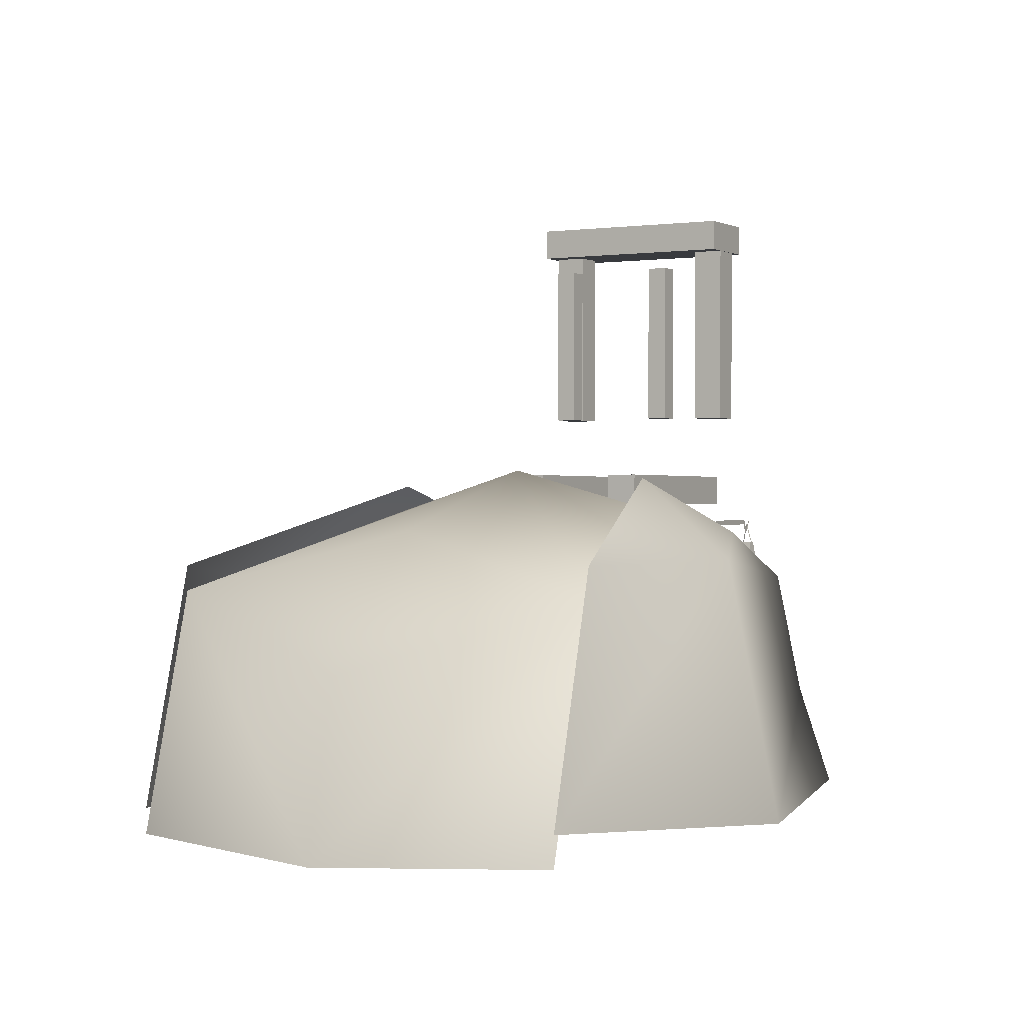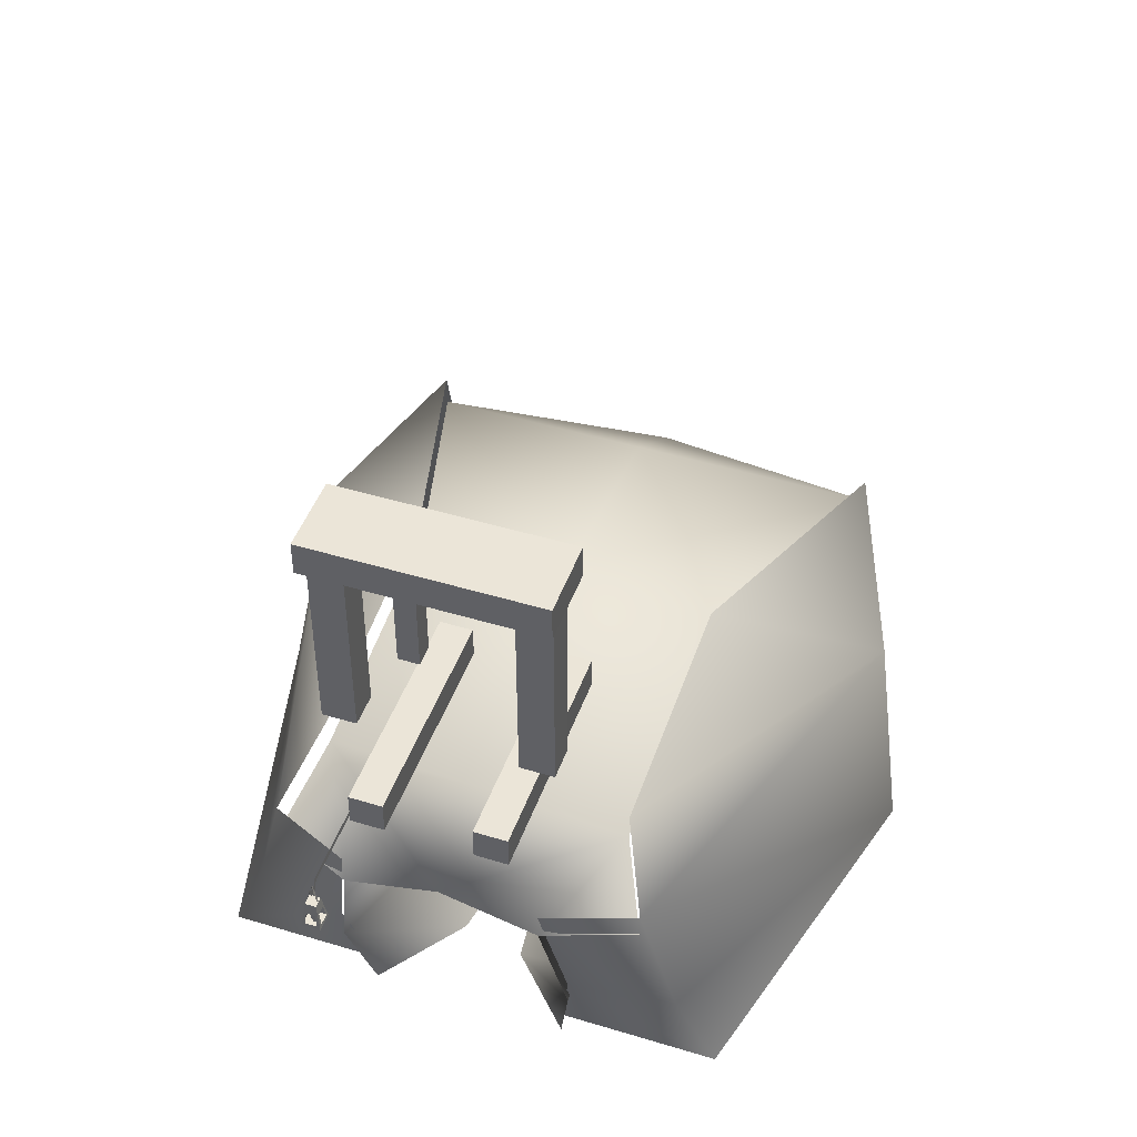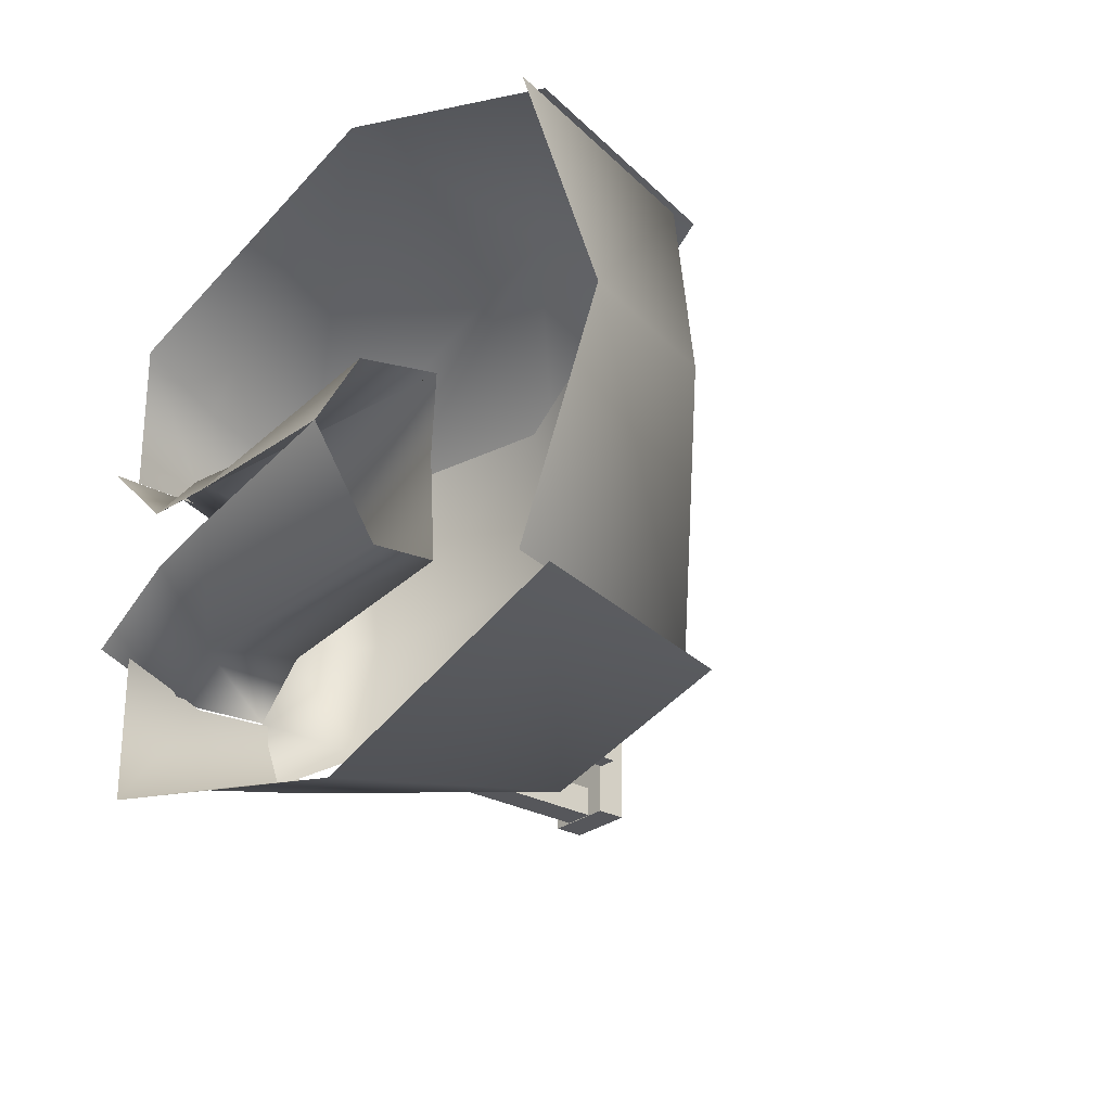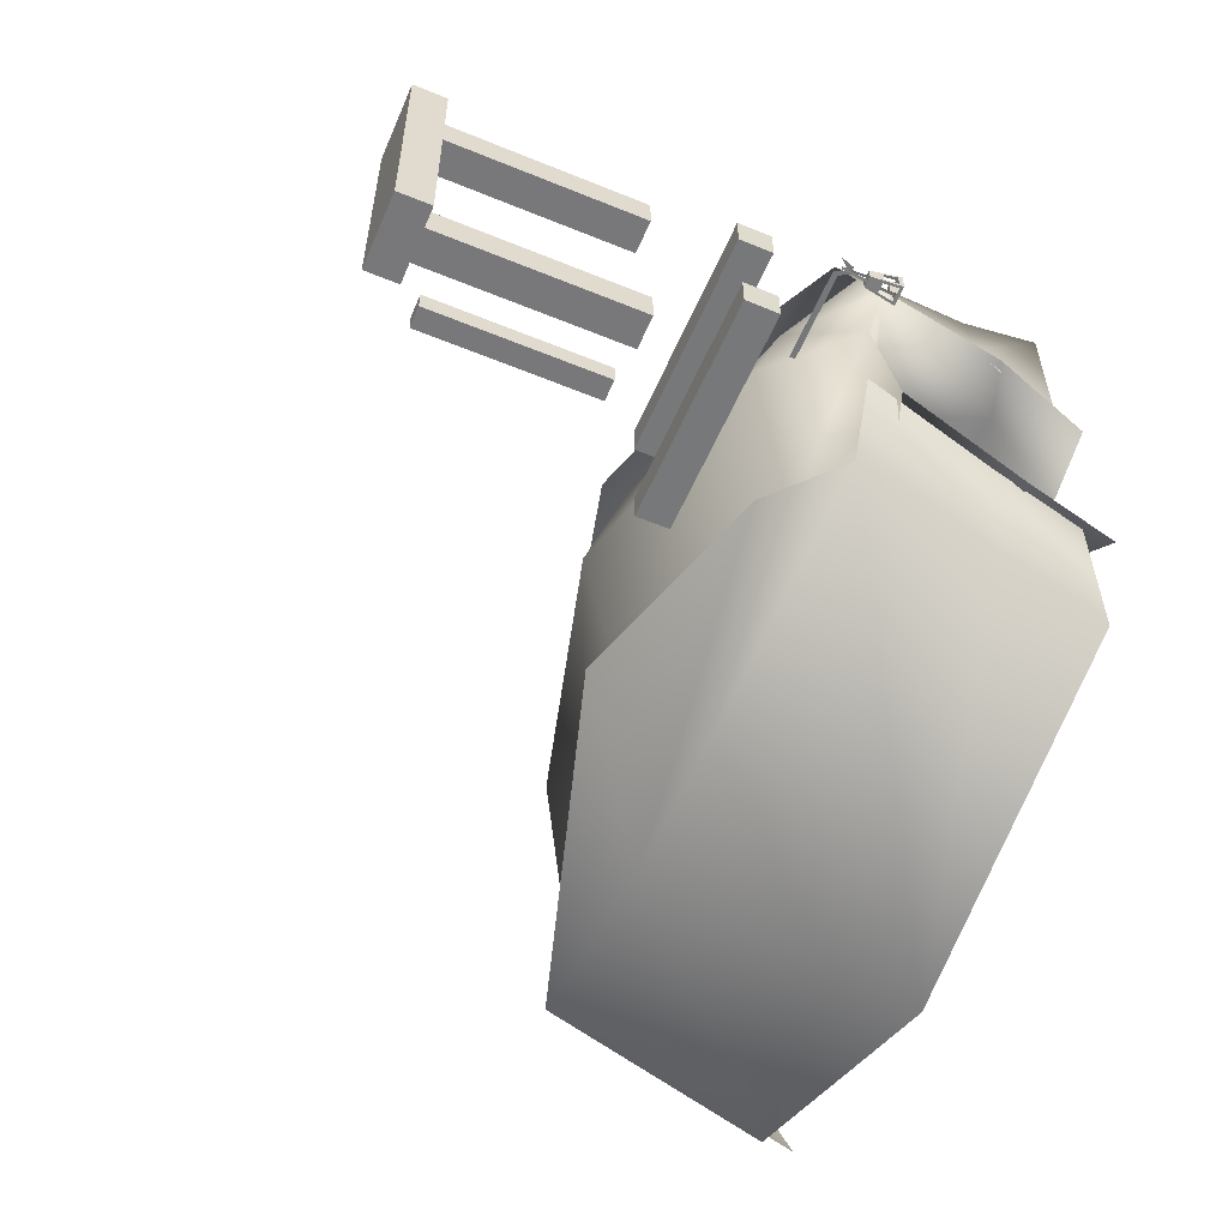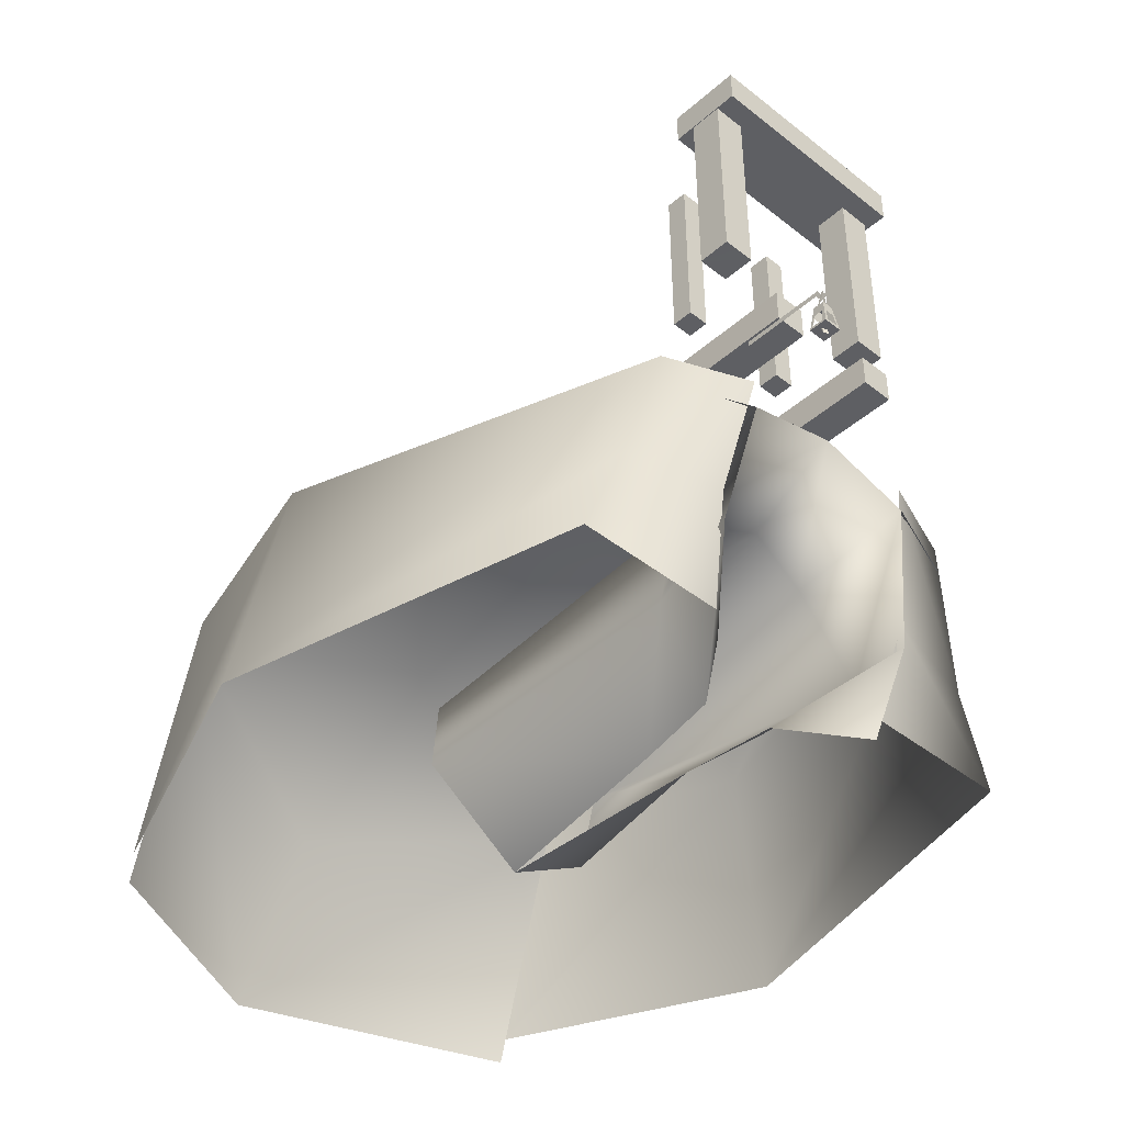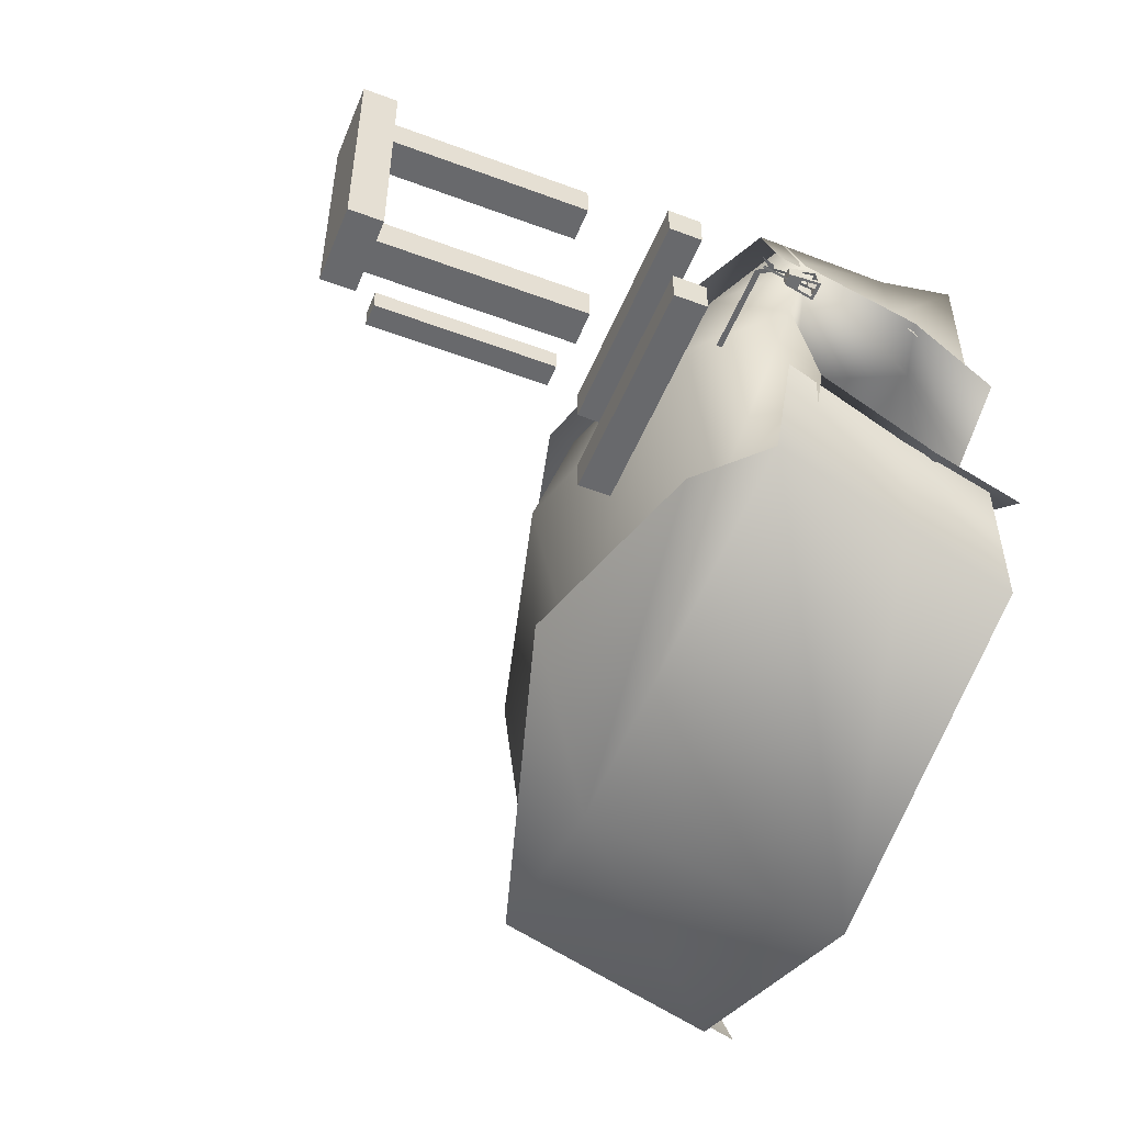
<metadata>
{"format":"obj","ext":"obj","renderer":"f3d","projection":"perspective","resolution":1024,"background":"white","views":[{"elev":0.3,"azim":-60.7,"up":"+Z"},{"elev":45.9,"azim":109.2,"up":"+Z"},{"elev":-27.1,"azim":-130.2,"up":"+Y"},{"elev":-57.6,"azim":66.9,"up":"+Y"},{"elev":-42.0,"azim":46.6,"up":"+Z"},{"elev":-52.8,"azim":68.1,"up":"+Y"}]}
</metadata>
<code>
o Cube.011
v -1.884 -3.477 -4.516
v 1.821 -2.571 -4.504
v -0.9706 -1.468 -0.9389
v 1.248 -1.573 -1.565
v -4.735 -2.379 -4.352
v -4.021 -2.379 -1.824
v 1.821 -1.005 -4.504
v 2.412 -0.9743 -2.119
v 2.048 -1.816 -2.111
v 1.896 -2.171 -3.456
v 2.139 -1.18 -3.425
v -1.889 -2.916 -1.816
f 8 9 10
f 10 1 2
f 9 12 1
f 3 6 12
f 11 10 2
f 4 3 12
f 12 5 1
f 6 5 12
f 11 8 10
f 10 9 1
f 7 11 2
f 9 4 12
o Cube.012
v 1.737 -1.108 1.87
v 1.737 1.206 1.87
v 2.505 1.206 1.87
v 2.505 -1.108 1.87
v 1.737 -1.108 2.211
v 1.737 1.206 2.211
v 2.505 1.206 2.211
v 2.505 -1.108 2.211
v 2.505 1.206 2.049
v 2.505 -1.108 2.047
f 17 18 13
f 18 19 14
f 20 17 13
f 13 14 16
f 20 19 17
f 19 20 22
f 18 14 13
f 19 21 14
f 21 15 14
f 22 20 13
f 16 22 13
f 14 15 16
f 19 18 17
f 21 19 22
f 21 22 16
f 15 21 16
o Cube.013
v 1.95 0.7966 2.136
v 1.95 0.8038 -0.1773
v 2.292 0.8038 -0.1773
v 2.292 0.7966 2.136
v 1.95 1.139 2.137
v 1.95 1.146 -0.1762
v 2.292 1.146 -0.1762
v 2.292 1.139 2.137
v 2.292 0.9947 -0.177
v 2.292 0.9868 2.136
f 27 28 23
f 28 29 24
f 29 30 31
f 30 27 23
f 23 24 26
f 30 29 27
f 28 24 23
f 29 31 24
f 31 25 24
f 30 32 31
f 32 30 23
f 26 32 23
f 24 25 26
f 29 28 27
f 31 32 26
f 25 31 26
o Cube.014
v 1.95 -1.101 2.136
v 1.95 -1.094 -0.1773
v 2.292 -1.094 -0.1773
v 2.292 -1.101 2.136
v 1.95 -0.7588 2.137
v 1.95 -0.7516 -0.1762
v 2.292 -0.7516 -0.1762
v 2.292 -0.7588 2.137
v 2.292 -0.9523 -0.1764
v 2.292 -0.9513 2.137
f 37 38 33
f 38 39 34
f 41 42 35
f 40 37 33
f 33 34 36
f 40 39 37
f 38 34 33
f 39 41 34
f 41 35 34
f 42 36 35
f 42 40 33
f 36 42 33
f 34 35 36
f 39 38 37
f 39 40 42
f 41 39 42
o Cube.015
v 2.583 -0.7649 -0.8929
v 0.2693 -0.7576 -0.8838
v 0.268 -0.7576 -1.226
v 2.581 -0.7649 -1.235
v 2.584 -0.423 -0.8929
v 0.2704 -0.4157 -0.8838
v 0.269 -0.4157 -1.226
v 2.582 -0.423 -1.235
f 47 48 43
f 48 49 44
f 49 50 45
f 50 47 46
f 43 44 46
f 50 49 47
f 48 44 43
f 49 45 44
f 50 46 45
f 47 43 46
f 44 45 46
f 49 48 47
o Cube.016
v 2.583 0.4538 -0.8929
v 0.2693 0.4611 -0.8838
v 0.268 0.4611 -1.226
v 2.581 0.4538 -1.235
v 2.584 0.7958 -0.8929
v 0.2704 0.803 -0.8838
v 0.269 0.803 -1.226
v 2.582 0.7958 -1.235
f 55 56 51
f 56 57 52
f 57 58 53
f 58 55 54
f 51 52 54
f 58 57 55
f 56 52 51
f 57 53 52
f 58 54 53
f 55 51 54
f 52 53 54
f 57 56 55
o Cube.017
v 1.199 -0.7128 1.611
v 1.199 -0.7071 -0.1966
v 1.423 -0.7071 -0.1966
v 1.423 -0.7128 1.611
v 1.199 -0.4891 1.612
v 1.199 -0.4834 -0.1959
v 1.423 -0.4834 -0.1959
v 1.423 -0.4891 1.612
f 63 64 59
f 64 65 60
f 65 66 61
f 66 63 62
f 59 60 62
f 66 65 63
f 64 60 59
f 65 61 60
f 66 62 61
f 63 59 62
f 60 61 62
f 65 64 63
o Cube.018
v 1.199 0.5284 1.611
v 1.199 0.5341 -0.1966
v 1.423 0.5341 -0.1966
v 1.423 0.5284 1.611
v 1.199 0.7521 1.612
v 1.199 0.7578 -0.1959
v 1.423 0.7578 -0.1959
v 1.423 0.7521 1.612
f 71 72 67
f 72 73 68
f 73 74 69
f 74 71 70
f 67 68 70
f 74 73 71
f 72 68 67
f 73 69 68
f 74 70 69
f 71 67 70
f 68 69 70
f 73 72 71
o Cube.019
v 3.125 -0.9993 -2.017
v 3.125 -0.811 -2.017
v 3.314 -0.811 -2.017
v 3.314 -0.9993 -2.017
v 3.164 -0.961 -1.722
v 3.164 -0.8494 -1.722
v 3.275 -0.8494 -1.722
v 3.275 -0.961 -1.722
v 3.152 -0.9956 -1.988
v 3.285 -0.9955 -1.988
v 3.155 -0.8154 -1.983
v 3.269 -0.8161 -1.978
v 3.309 -0.9647 -1.983
v 3.291 -0.951 -1.845
v 3.291 -0.8607 -1.844
v 3.129 -0.9631 -1.989
v 3.129 -0.83 -1.989
v 3.308 -0.8432 -1.975
v 3.26 -0.8331 -1.847
v 3.208 -0.8536 -1.723
v 3.231 -0.8536 -1.723
v 3.171 -0.8341 -1.84
v 3.266 -0.977 -1.845
v 3.237 -0.8934 -1.49
v 3.214 -0.8934 -1.49
v 3.171 -0.9769 -1.844
v 3.148 -0.95 -1.846
v 3.212 -0.961 -1.722
v 3.235 -0.961 -1.722
v 3.148 -0.8522 -1.844
v 3.212 -0.9993 -2.017
v 3.217 -0.811 -2.017
v 3.314 -0.9022 -2.017
v 3.125 -0.8955 -2.017
v 3.216 -0.8539 -2.017
v 3.189 -0.8977 -2.017
v 3.244 -0.8997 -2.017
v 3.213 -0.9464 -2.017
v 3.215 -0.8986 -1.929
v 3.216 -0.8539 -1.929
v 3.189 -0.8977 -1.929
v 3.244 -0.8997 -1.929
v 3.213 -0.9464 -1.929
f 108 91 76
f 79 80 101
f 97 82 100
f 105 83 75
f 78 105 107
f 82 81 80
f 85 106 76
f 81 82 89
f 107 87 78
f 80 81 93
f 98 99 94
f 103 102 98
f 75 108 105
f 106 77 107
f 108 76 106
f 110 109 115
f 109 111 114
f 112 110 117
f 111 112 116
f 115 114 113
f 113 114 116
f 117 113 116
f 117 115 113
f 108 90 91
f 108 75 90
f 75 79 101
f 90 75 101
f 76 91 104
f 80 76 104
f 101 80 104
f 82 103 100
f 103 102 100
f 102 79 100
f 79 75 83
f 100 79 83
f 105 84 83
f 105 78 84
f 78 82 84
f 82 97 84
f 105 112 107
f 112 111 107
f 102 80 79
f 103 82 80
f 102 103 80
f 86 106 85
f 77 106 86
f 81 77 93
f 77 86 93
f 89 82 88
f 82 78 88
f 78 87 88
f 107 92 87
f 77 81 89
f 107 77 92
f 77 89 92
f 85 76 96
f 76 80 96
f 80 93 96
f 95 98 94
f 102 99 98
f 108 110 105
f 110 112 105
f 109 106 107
f 111 109 107
f 110 108 109
f 108 106 109
f 109 114 115
f 111 116 114
f 110 115 117
f 112 117 116
o Cube.020
v -1.884 3.573 -4.576
v 1.821 2.667 -4.563
v -0.8296 1.672 -1.024
v 1.389 1.567 -1.653
v -4.735 2.475 -4.411
v -4.021 2.475 -1.883
v 1.821 1.027 -4.563
v 2.412 1.006 -2.179
v 2.09 1.912 -2.177
v 2.117 1.204 -3.563
v 1.902 2.25 -3.677
v -4.667 2.501 -4.415
v -1.889 3.253 -2.1
f 130 126 118
f 128 127 119
f 126 125 128
f 129 130 118
f 118 128 119
f 123 120 130
f 120 121 130
f 122 123 130
f 126 128 118
f 127 124 119
f 125 127 128
f 121 126 130
f 129 122 130
o Cube.021
v -0.9706 -1.468 -1.269
v -0.8296 1.672 -1.295
v 1.389 1.567 -1.924
v 1.248 -1.573 -1.896
v -4.735 -2.379 -4.682
v -4.735 2.475 -4.682
v -4.021 -2.379 -2.154
v -4.021 2.475 -2.154
v 1.821 -1.005 -4.834
v 1.821 1.027 -4.834
v 2.412 -0.9743 -2.45
v 2.412 1.006 -2.45
v 1.656 -0.01956 -1.448
v 2.09 1.912 -2.447
v 2.048 -1.816 -2.441
v -1.884 0.06016 -4.846
v -1.887 -0.9577 -3.411
v -1.887 1.125 -3.426
v -2.041 0.07822 -3.588
v 2.139 -1.18 -3.755
v 2.412 -9.4e-05 -2.206
v 2.117 1.204 -3.834
v -0.8479 0.1807 -0.8441
v -3.361 0.1103 -1.507
v -5.754 -0.2593 -4.682
v -5.056 -0.08456 -2.916
v 1.56 1.133 -4.016
v 1.021 -0.3173 -4.694
v 1.146 -0.7672 -2.885
v 1.149 -0.987 -3.988
v 1.445 0.02851 -2.719
v 1.275 0.7891 -2.86
v 1.171 0.3476 -4.694
v -1.886 -1.02 -4.119
v -1.885 0.9315 -4.36
v 0.1648 -0.1845 -4.739
v 0.2336 0.2313 -4.74
f 143 133 132
f 138 136 155
f 153 132 138
f 161 159 147
f 157 162 148
f 134 145 141
f 144 133 142
f 160 158 166
f 131 153 137
f 134 143 131
f 135 137 155
f 154 138 156
f 137 154 156
f 140 152 163
f 150 139 158
f 152 142 157
f 142 151 162
f 151 141 159
f 141 150 160
f 162 161 148
f 159 160 147
f 163 157 167
f 153 143 132
f 156 138 155
f 154 153 138
f 149 161 147
f 143 134 151
f 134 141 151
f 133 143 151
f 142 133 151
f 164 166 146
f 147 160 164
f 160 166 164
f 153 154 137
f 143 153 131
f 137 156 155
f 152 157 163
f 160 150 158
f 142 162 157
f 151 161 162
f 161 151 159
f 159 141 160
f 161 149 148
f 157 148 167
f 148 165 167
f 165 146 167
o Plane.001
v 2.298 -0.8884 -1.439
v 2.298 -0.8869 -1.494
v 3.315 -0.8884 -1.439
v 3.167 -0.8884 -1.439
v 3.144 -0.8869 -1.493
v 3.198 -0.8844 -1.587
v 3.267 -0.8846 -1.581
v 3.242 -0.886 -1.527
v 3.211 -0.886 -1.527
f 172 173 174
f 175 174 170
f 176 174 175
f 172 174 176
f 172 176 171
f 169 172 171
f 168 169 171

</code>
